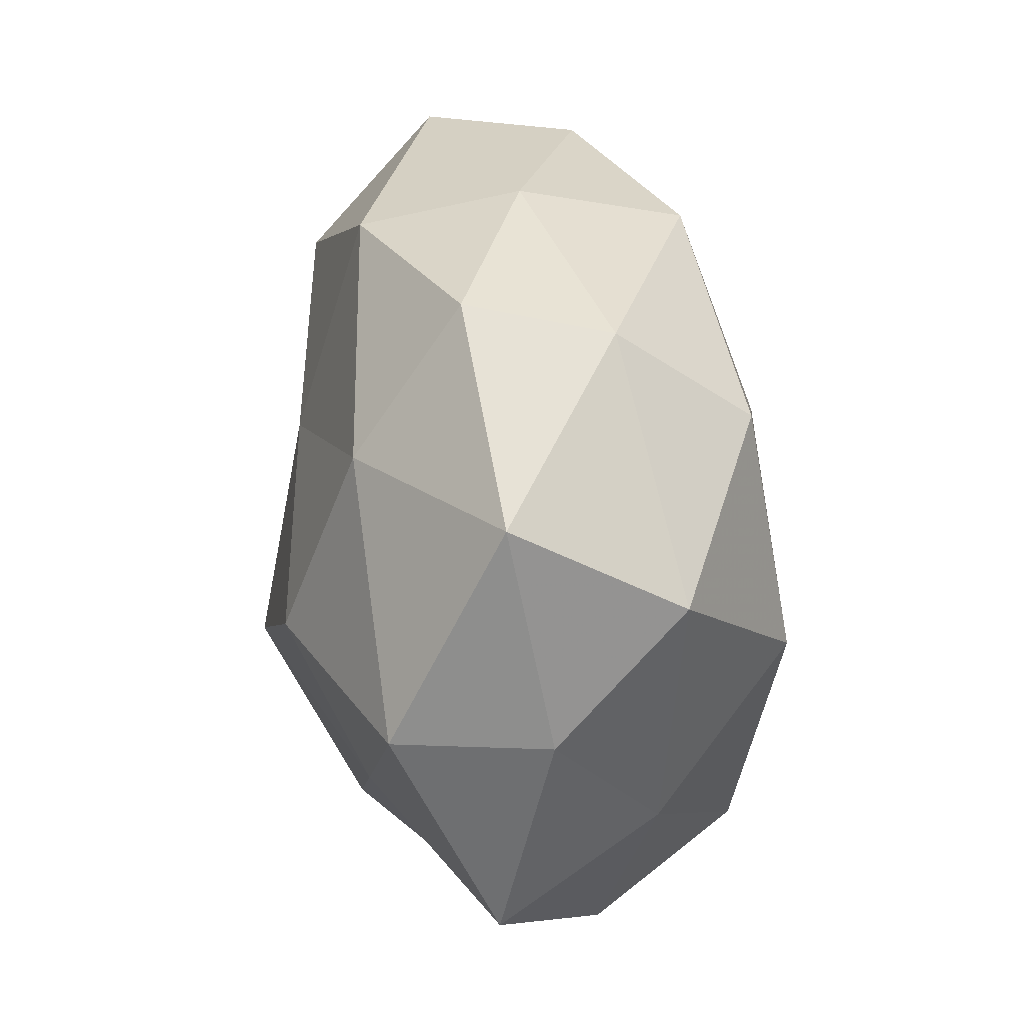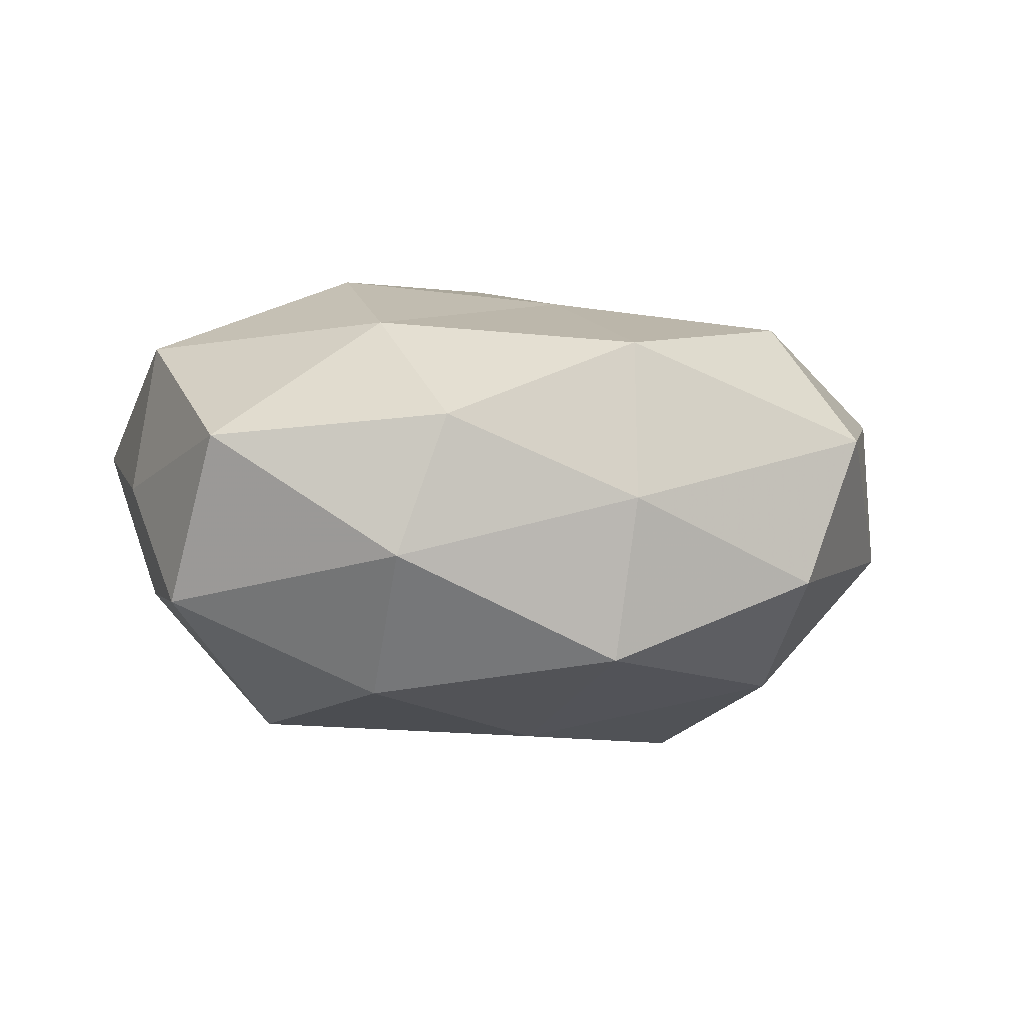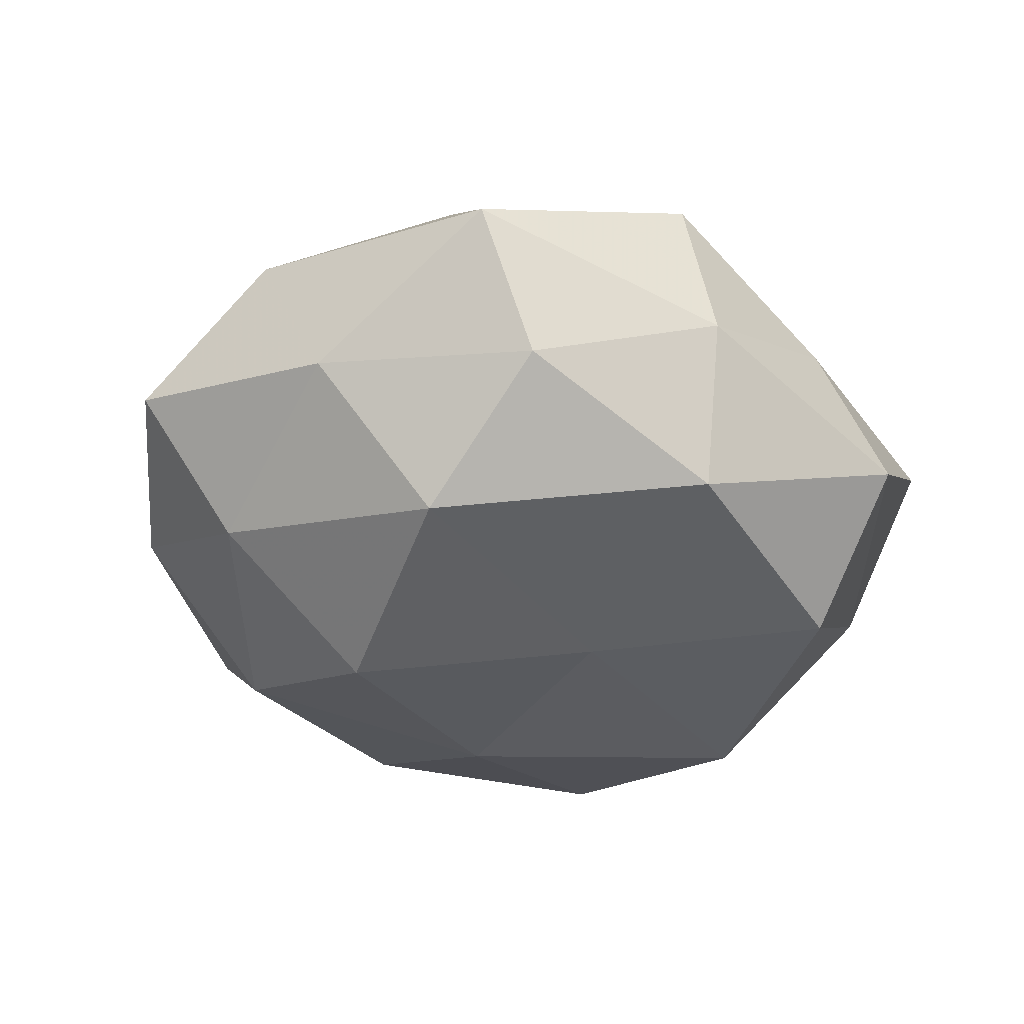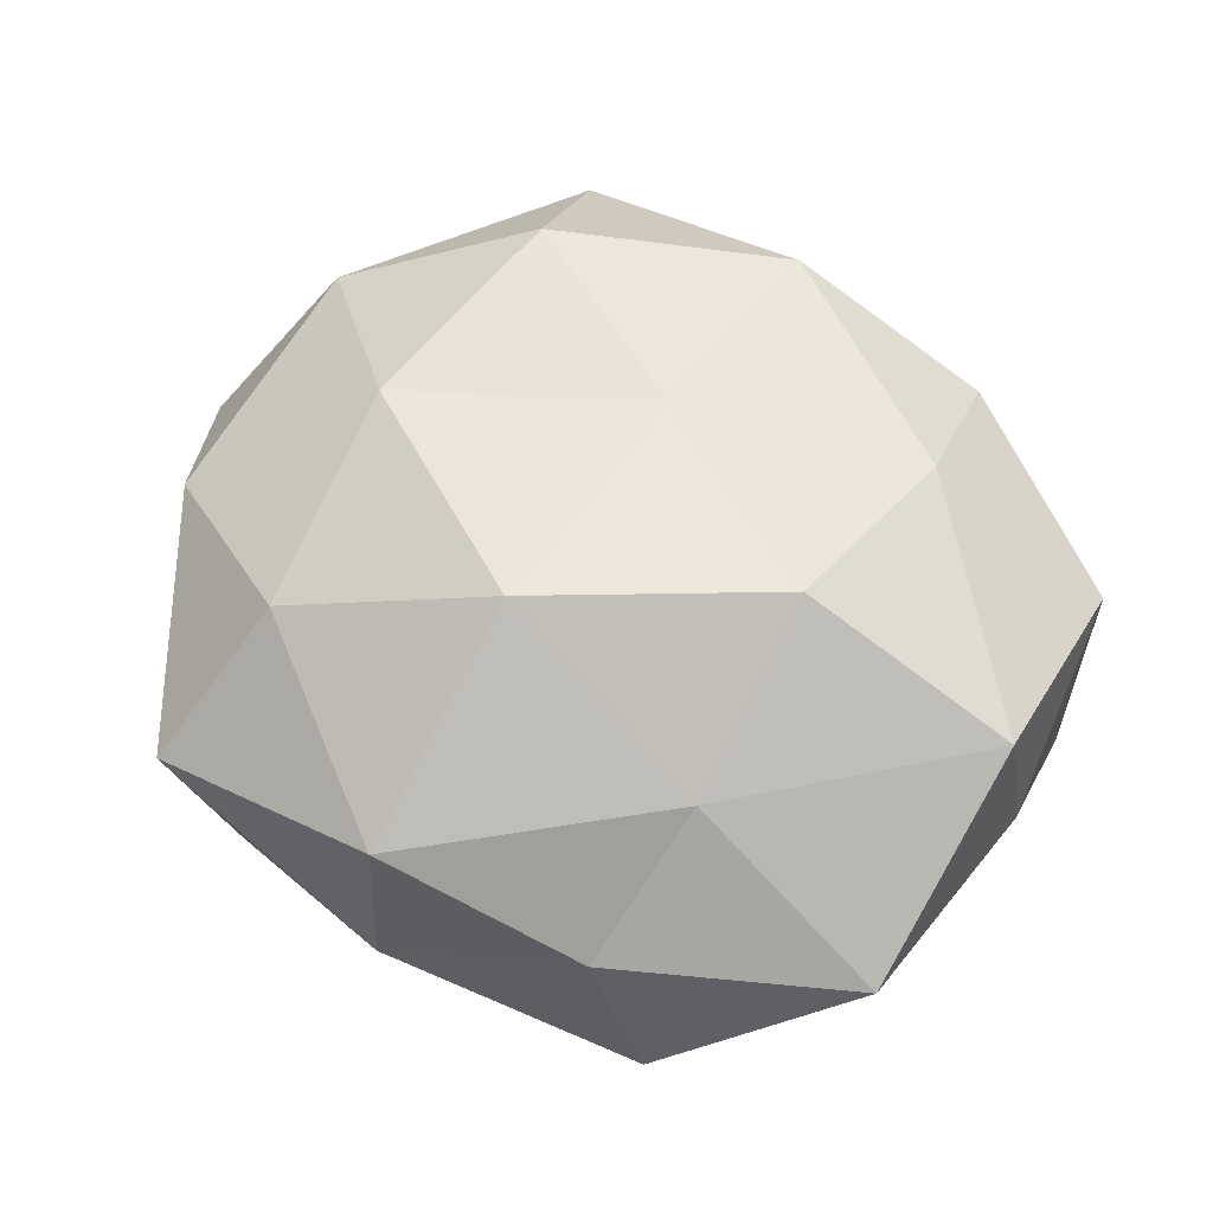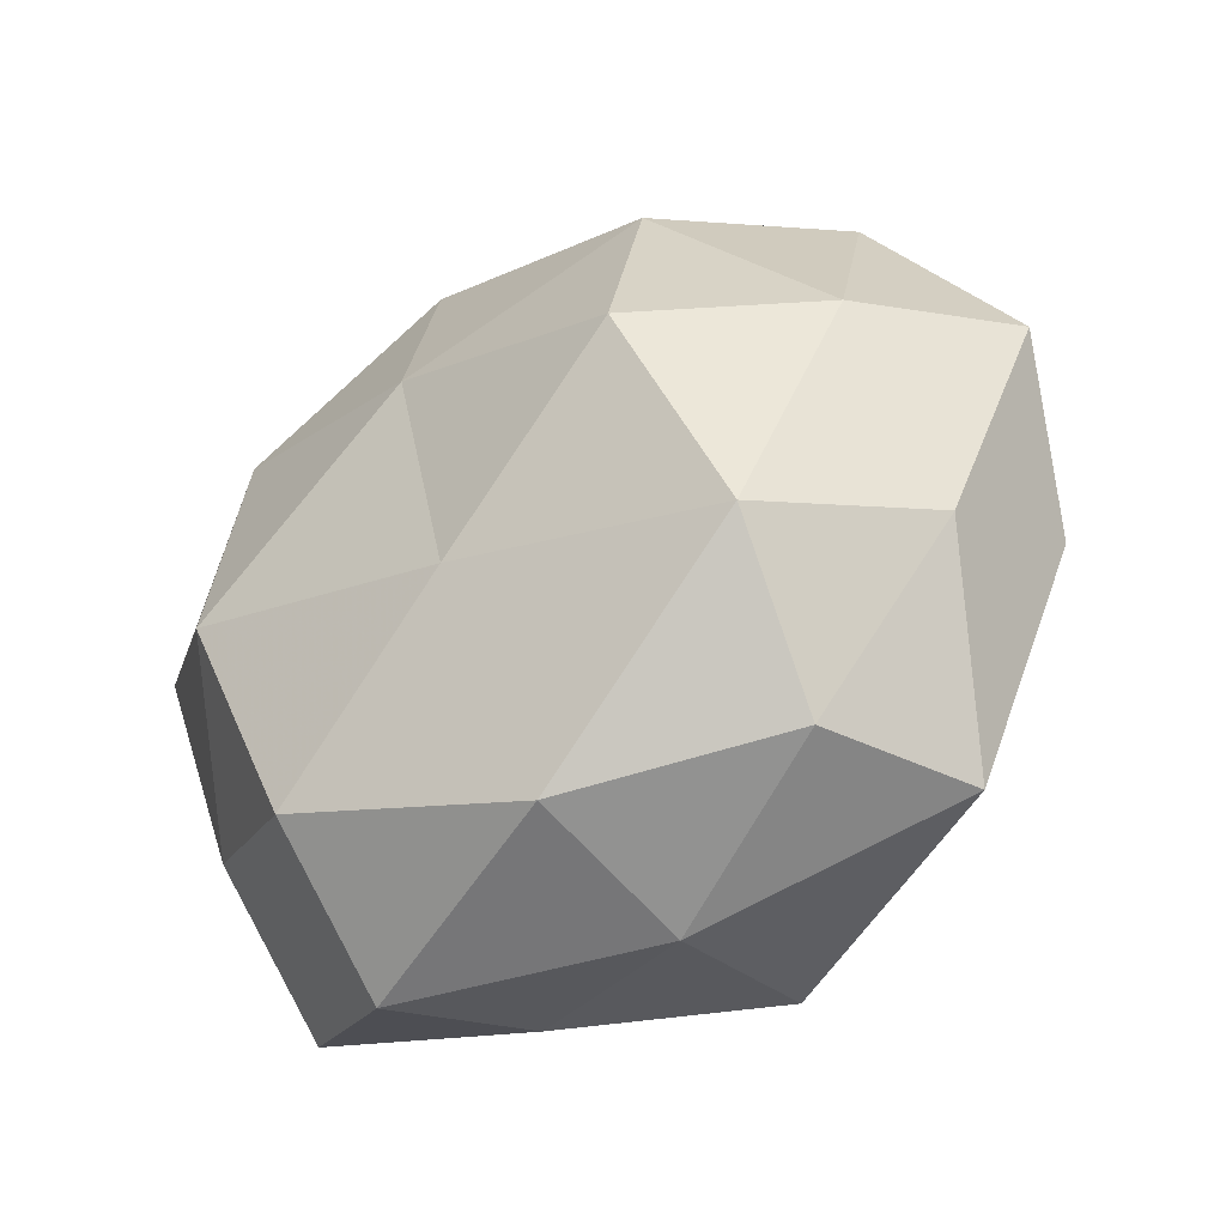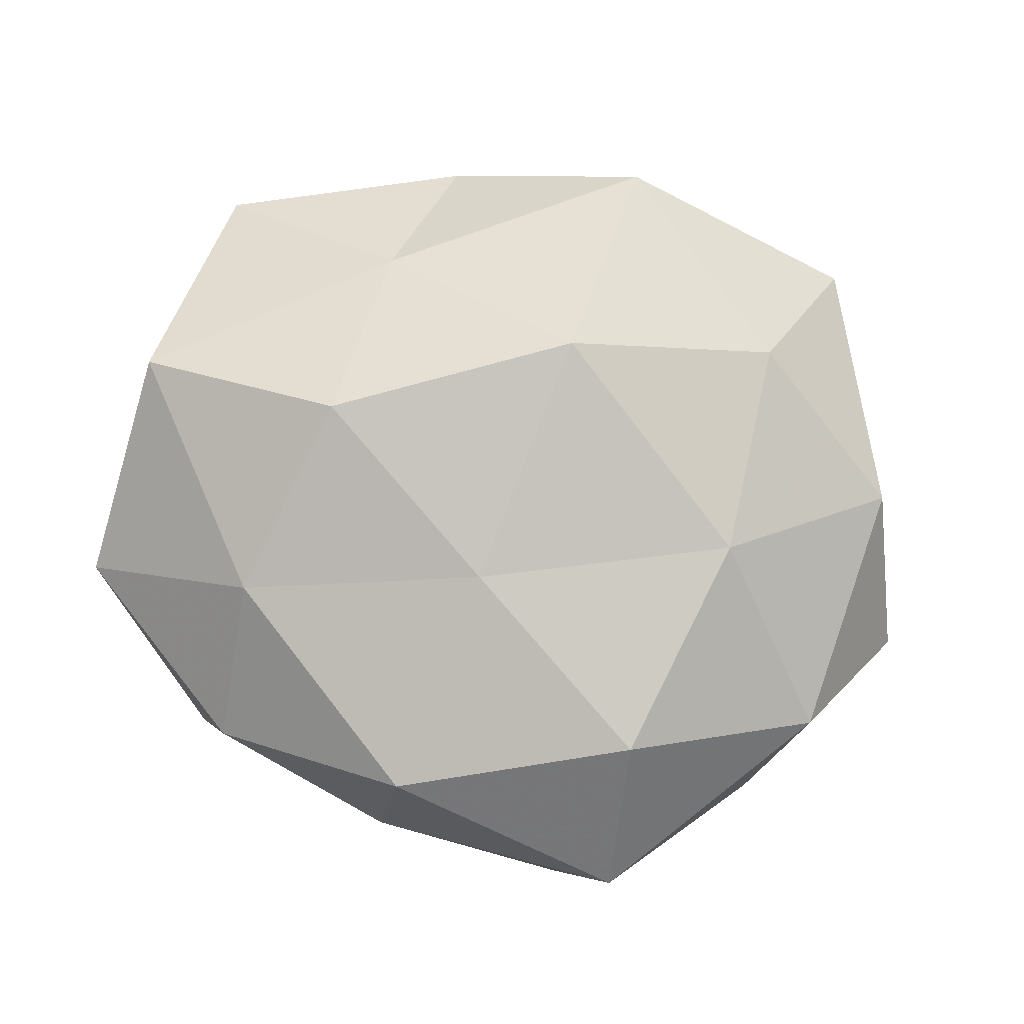
<metadata>
{"format":"obj","ext":"obj","renderer":"f3d","projection":"perspective","resolution":1024,"background":"white","views":[{"elev":20.8,"azim":82.2,"up":"+Y"},{"elev":-1.6,"azim":148.2,"up":"+Z"},{"elev":-34.3,"azim":-41.2,"up":"+Z"},{"elev":65.5,"azim":21.5,"up":"+Z"},{"elev":-42.9,"azim":-144.6,"up":"+Y"},{"elev":79.5,"azim":-170.3,"up":"+Z"}]}
</metadata>
<code>
v 0.02955 0.02183 -0.02044
v -0.02895 -0.03425 -0.009157
v 0.007887 0.04122 0.0008259
v 0.01233 -0.03892 0.008373
v -0.005704 -0.01437 0.02981
v 0.03898 -0.03089 0.007193
v 0.005745 0.03753 0.01798
v -0.0008471 -0.0127 -0.02564
v -0.01988 0.02918 0.02151
v 0.02979 -0.004093 -0.02525
v 0.0476 0.00823 -0.01046
v -0.006515 -0.03763 -0.01789
v 0.02001 -0.002924 0.02811
v -0.03876 0.006756 -0.01616
v -0.02866 -0.01975 0.02003
v 0.02691 0.01826 0.02076
v -0.04545 -0.006766 0.01047
v 0.04333 -0.006569 0.01899
v -0.0426 -0.01435 -0.006157
v -0.02734 0.004651 0.02329
v 0.0002342 0.0131 0.02503
v -0.03034 -0.0191 -0.02227
v 0.004632 0.01406 -0.02655
v -0.02041 0.04391 0.007627
v -0.0362 -0.03419 0.006659
v -0.05035 0.008499 -0.002076
v -0.01395 0.04316 -0.008409
v 0.0461 -0.006891 0.002523
v 0.02763 0.03439 0.009535
v -0.02176 0.004142 -0.02907
v 0.02009 -0.02931 -0.02175
v 0.03244 0.03215 -0.005477
v 0.03794 -0.01942 -0.009852
v 0.0173 -0.02352 0.01919
v -0.008986 -0.04274 -0.000237
v -0.009757 -0.03908 0.0183
v -0.03565 0.02878 -0.005886
v -0.04068 0.02156 0.01104
v 0.01947 -0.04213 -0.006877
v 0.008696 0.03812 -0.01678
v -0.0199 0.02729 -0.02073
v 0.04699 0.01712 0.00754
f 10 1 11
f 13 18 16
f 5 20 15
f 15 20 17
f 21 7 9
f 13 21 5
f 16 7 21
f 13 16 21
f 21 20 5
f 21 9 20
f 22 12 2
f 8 12 22
f 22 2 19
f 22 19 14
f 23 1 10
f 23 10 8
f 7 3 24
f 9 7 24
f 17 25 15
f 19 2 25
f 19 25 17
f 14 19 26
f 26 19 17
f 24 3 27
f 18 6 28
f 7 29 3
f 16 29 7
f 30 8 22
f 30 22 14
f 30 23 8
f 8 10 31
f 8 31 12
f 32 11 1
f 32 3 29
f 10 11 33
f 28 6 33
f 33 11 28
f 31 10 33
f 34 4 6
f 13 5 34
f 34 6 18
f 13 34 18
f 2 12 35
f 35 25 2
f 5 15 36
f 36 15 25
f 34 36 4
f 5 36 34
f 4 36 35
f 36 25 35
f 14 26 37
f 27 37 24
f 20 9 38
f 20 38 17
f 24 38 9
f 17 38 26
f 37 38 24
f 37 26 38
f 6 4 39
f 12 31 39
f 6 39 33
f 33 39 31
f 35 39 4
f 12 39 35
f 23 40 1
f 40 27 3
f 1 40 32
f 40 3 32
f 30 14 41
f 30 41 23
f 14 37 41
f 41 37 27
f 41 40 23
f 41 27 40
f 18 42 16
f 42 28 11
f 18 28 42
f 16 42 29
f 42 11 32
f 29 42 32

</code>
